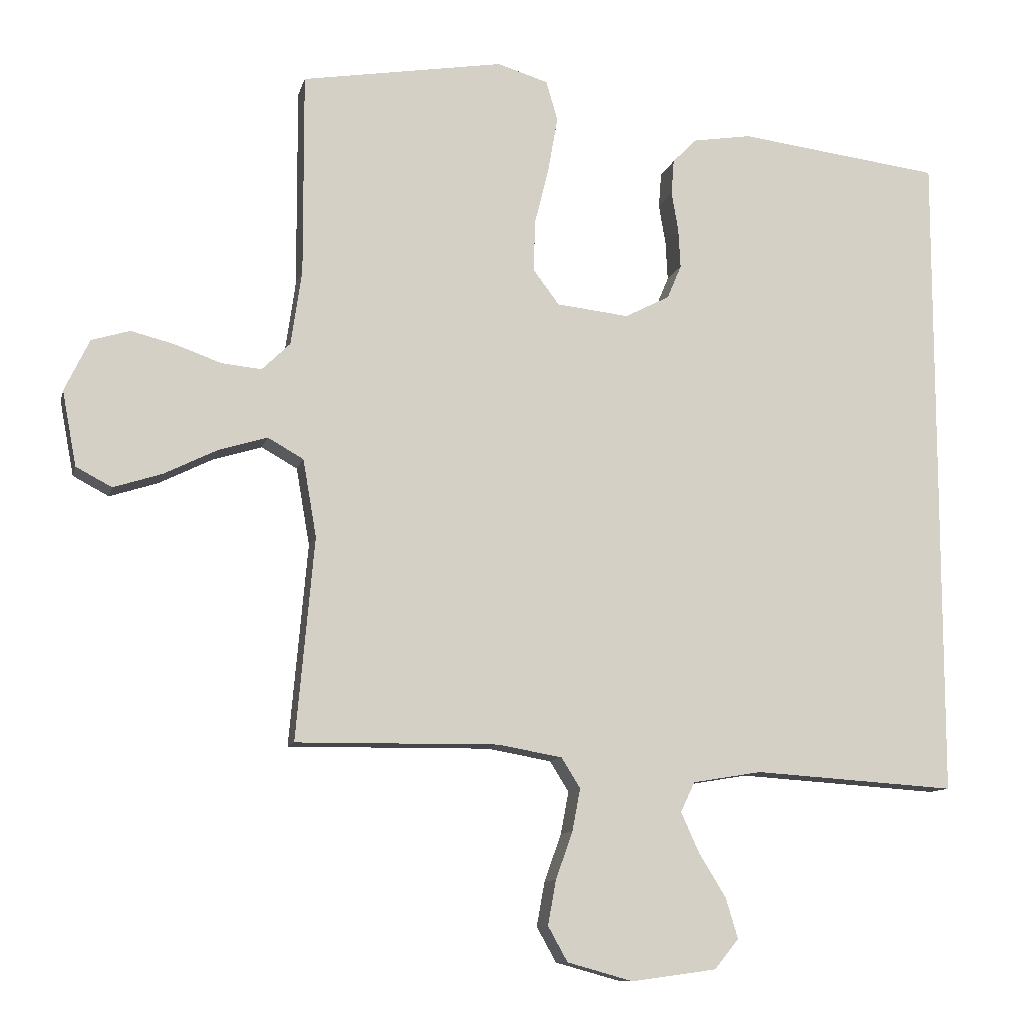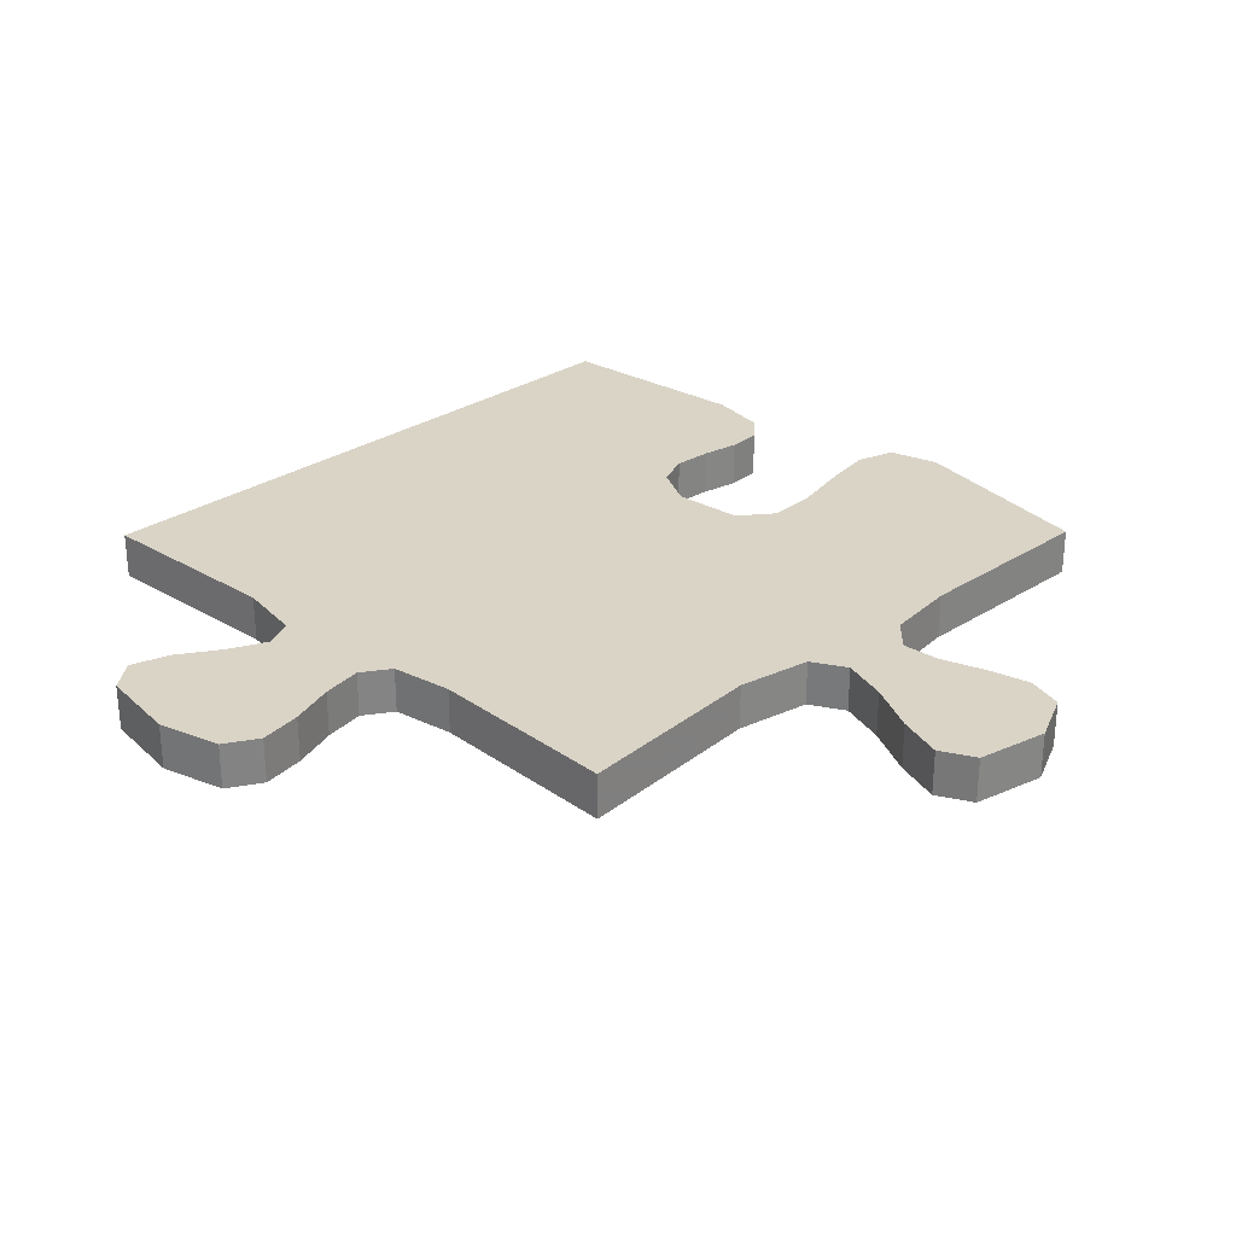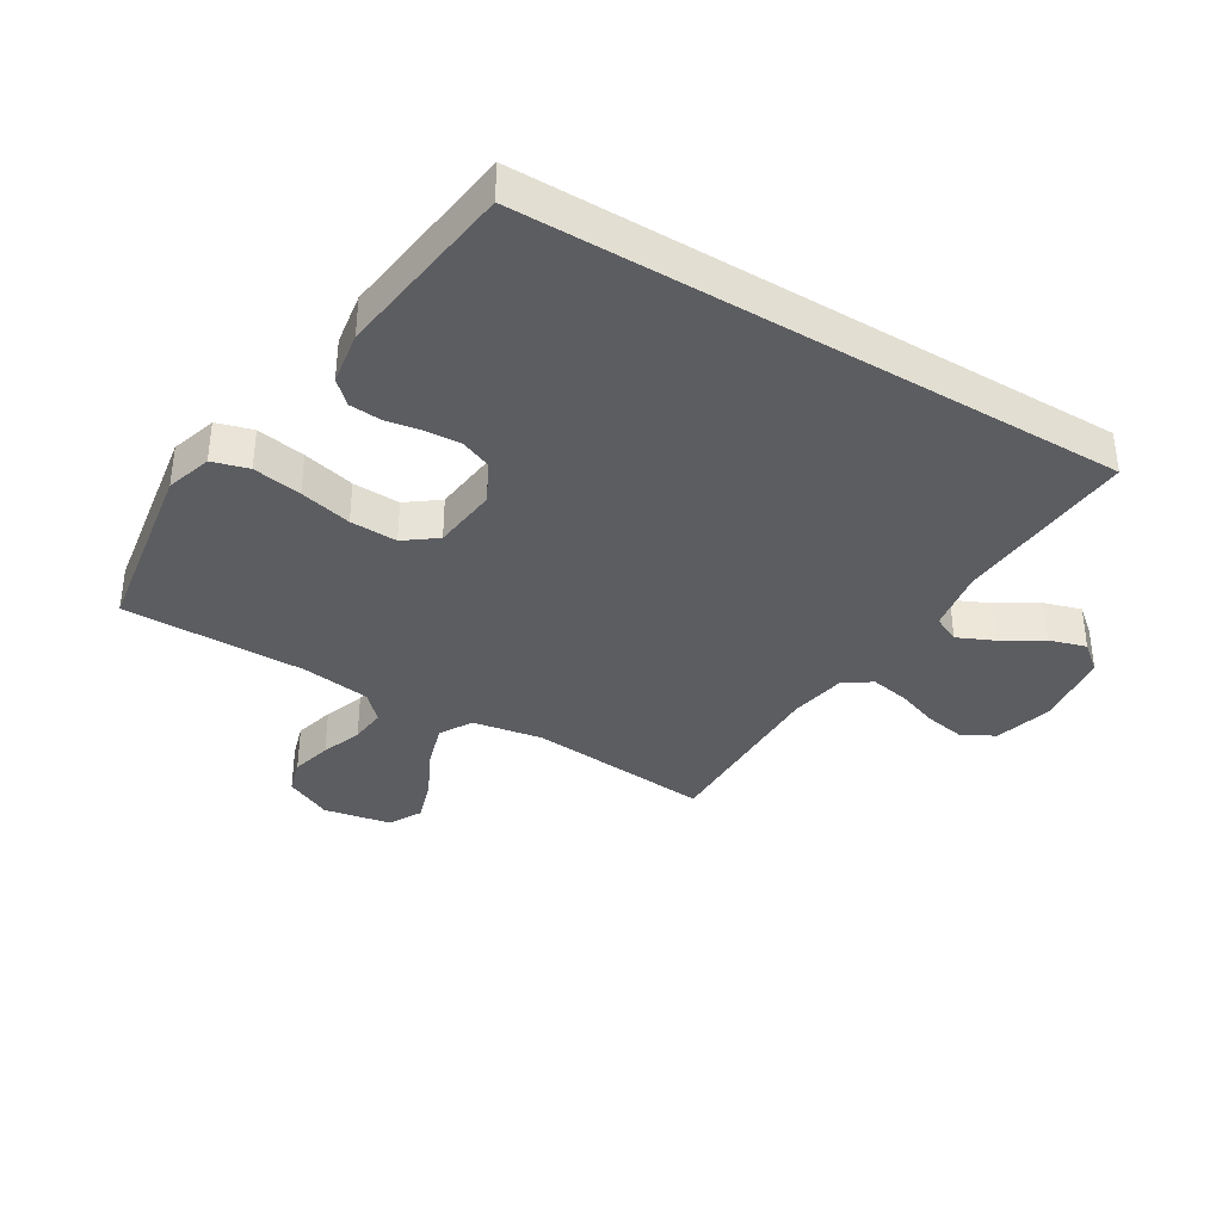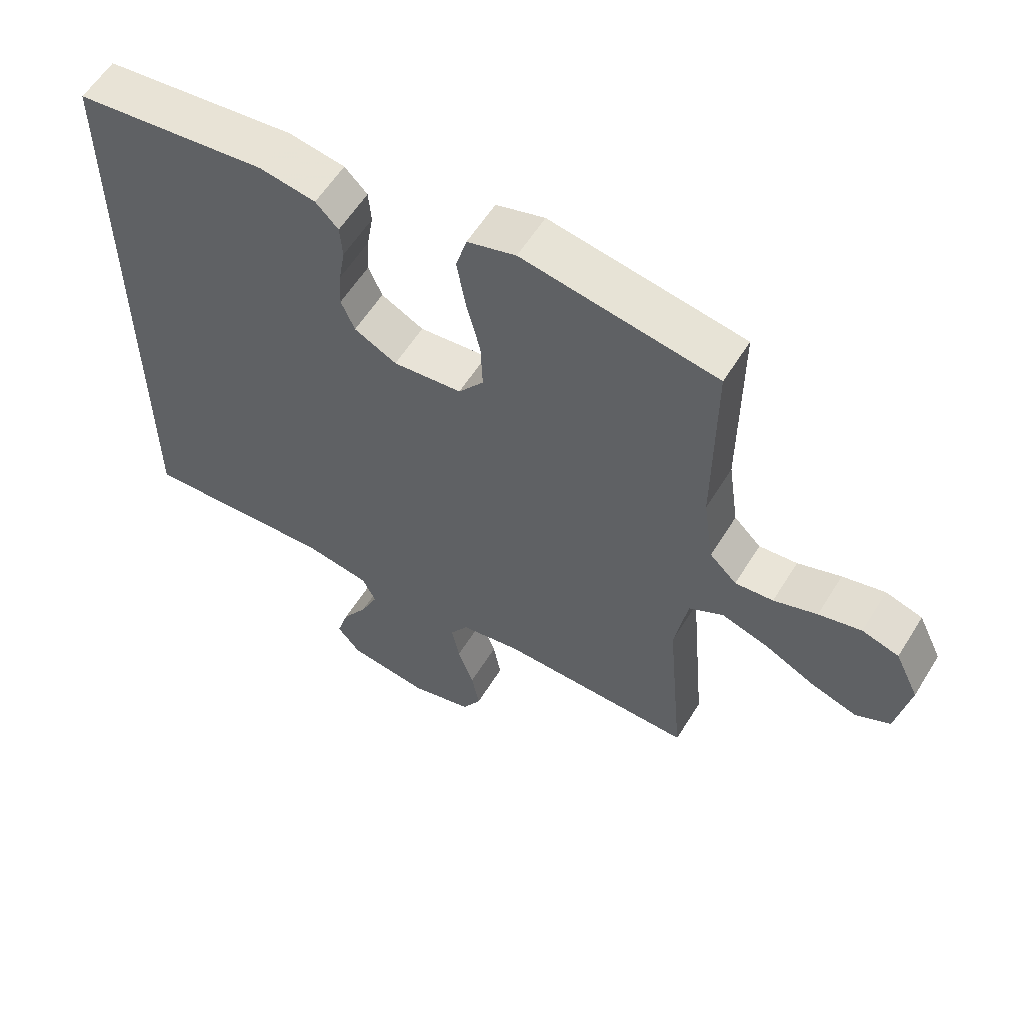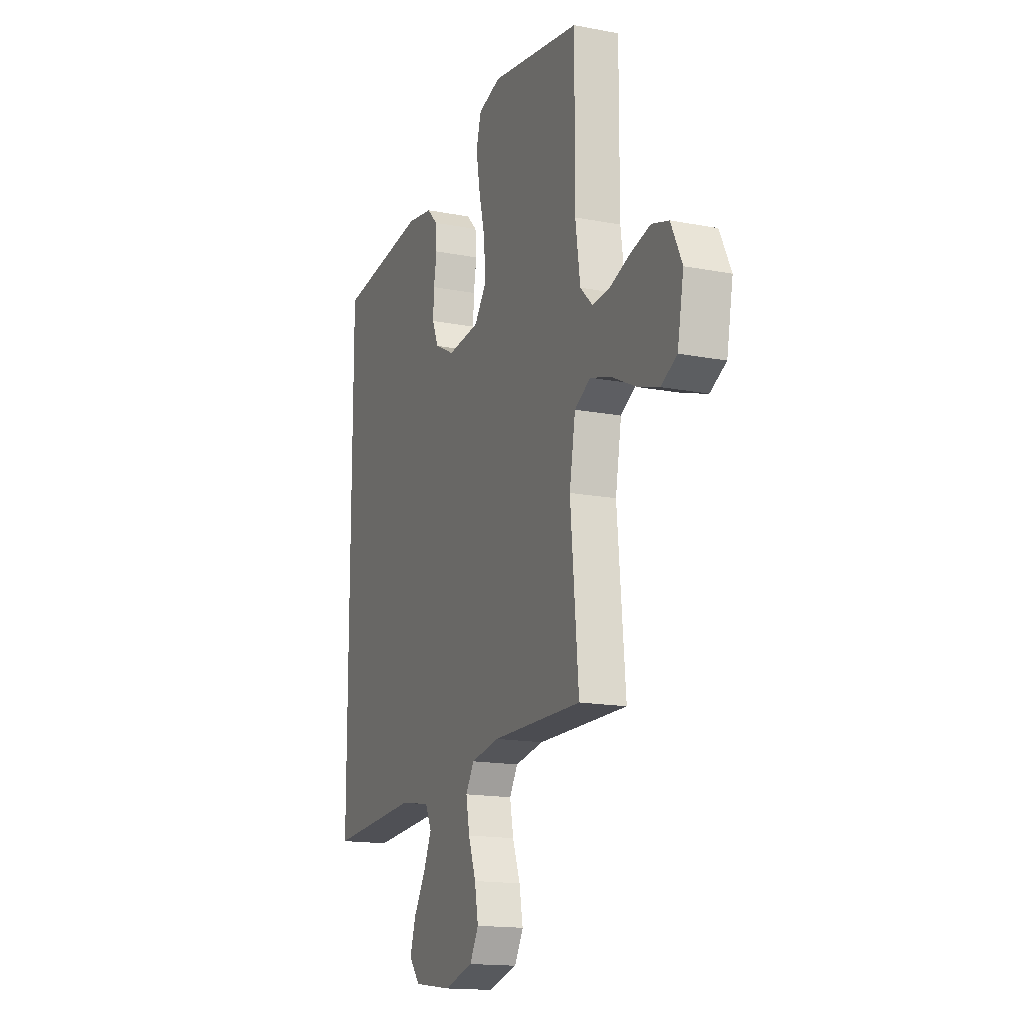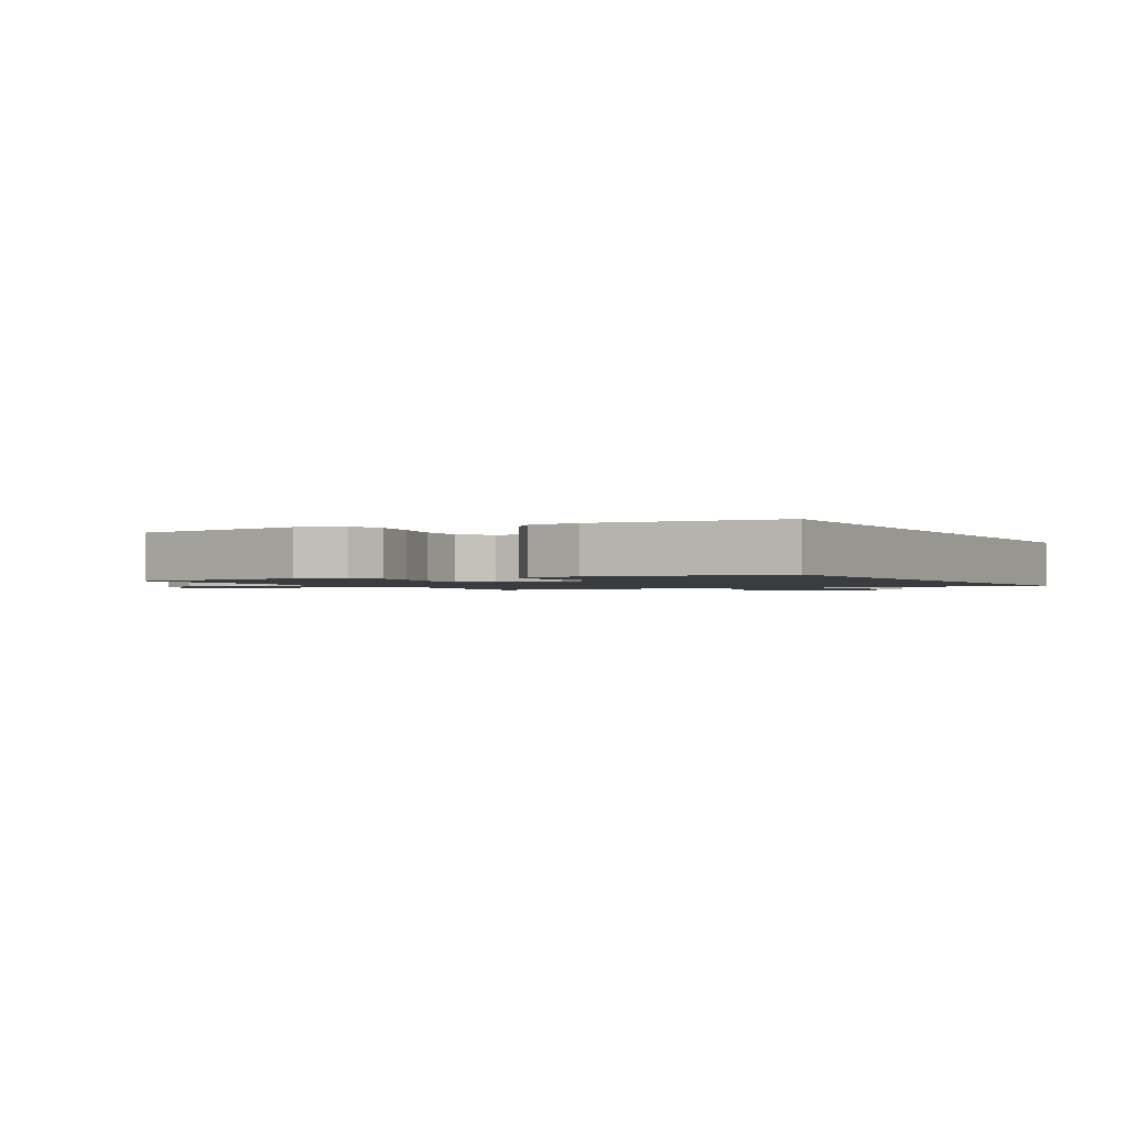
<metadata>
{"format":"obj","ext":"obj","renderer":"f3d","projection":"perspective","resolution":1024,"background":"white","views":[{"elev":-10.5,"azim":-12.9,"up":"+Z"},{"elev":28.9,"azim":-134.1,"up":"+Y"},{"elev":-36.8,"azim":58.8,"up":"+Y"},{"elev":58.7,"azim":-148.4,"up":"+Z"},{"elev":-15.9,"azim":-111.9,"up":"+Z"},{"elev":-1.5,"azim":29.8,"up":"+Y"}]}
</metadata>
<code>
v -0.5 0.07 0.5
v -0.2 0.07 0.549
v -0.125 0.07 0.526
v -0.108 0.07 0.467
v -0.122 0.07 0.387
v -0.143 0.07 0.302
v -0.146 0.07 0.225
v -0.107 0.07 0.173
v 0 0.07 0.161
v 0.066 0.07 0.195
v 0.087 0.07 0.245
v 0.084 0.07 0.303
v 0.074 0.07 0.362
v 0.078 0.07 0.414
v 0.113 0.07 0.45
v 0.2 0.07 0.464
v 0.5 0.07 0.426
v 0.5 0.07 -0.55
v 0.2 0.07 -0.53
v 0.098 0.07 -0.547
v 0.077 0.07 -0.591
v 0.104 0.07 -0.651
v 0.144 0.07 -0.716
v 0.162 0.07 -0.776
v 0.126 0.07 -0.82
v 0 0.07 -0.837
v -0.097 0.07 -0.81
v -0.126 0.07 -0.758
v -0.114 0.07 -0.692
v -0.089 0.07 -0.622
v -0.077 0.07 -0.559
v -0.105 0.07 -0.514
v -0.2 0.07 -0.497
v -0.5 0.07 -0.5
v -0.473 0.07 -0.2
v -0.493 0.07 -0.085
v -0.546 0.07 -0.055
v -0.618 0.07 -0.077
v -0.697 0.07 -0.116
v -0.769 0.07 -0.139
v -0.822 0.07 -0.111
v -0.843 0.07 0
v -0.806 0.07 0.077
v -0.749 0.07 0.094
v -0.683 0.07 0.077
v -0.616 0.07 0.053
v -0.557 0.07 0.047
v -0.515 0.07 0.088
v -0.499 0.07 0.2
v -0.5 0 0.5
v -0.2 0 0.549
v -0.125 0 0.526
v -0.108 0 0.467
v -0.122 0 0.387
v -0.143 0 0.302
v -0.146 0 0.225
v -0.107 0 0.173
v 0 0 0.161
v 0.066 0 0.195
v 0.087 0 0.245
v 0.084 0 0.303
v 0.074 0 0.362
v 0.078 0 0.414
v 0.113 0 0.45
v 0.2 0 0.464
v 0.5 0 0.426
v 0.5 0 -0.55
v 0.2 0 -0.53
v 0.098 0 -0.547
v 0.077 0 -0.591
v 0.104 0 -0.651
v 0.144 0 -0.716
v 0.162 0 -0.776
v 0.126 0 -0.82
v 0 0 -0.837
v -0.097 0 -0.81
v -0.126 0 -0.758
v -0.114 0 -0.692
v -0.089 0 -0.622
v -0.077 0 -0.559
v -0.105 0 -0.514
v -0.2 0 -0.497
v -0.5 0 -0.5
v -0.473 0 -0.2
v -0.493 0 -0.085
v -0.546 0 -0.055
v -0.618 0 -0.077
v -0.697 0 -0.116
v -0.769 0 -0.139
v -0.822 0 -0.111
v -0.843 0 0
v -0.806 0 0.077
v -0.749 0 0.094
v -0.683 0 0.077
v -0.616 0 0.053
v -0.557 0 0.047
v -0.515 0 0.088
v -0.499 0 0.2
f 44 45 46
f 43 44 46
f 42 43 46
f 41 42 46
f 40 41 46
f 39 40 46
f 38 39 46
f 37 38 46 47
f 36 37 47 48
f 33 34 35
f 36 48 49
f 35 36 49
f 33 35 49
f 32 33 49
f 28 29 30
f 27 28 30
f 26 27 30
f 25 26 30
f 24 25 30
f 23 24 30
f 22 23 30
f 21 22 30 31
f 32 49 1
f 31 32 1
f 21 31 1
f 20 21 1
f 16 17 18
f 15 16 18
f 14 15 18
f 13 14 18
f 12 13 18
f 11 12 18 19
f 4 5 6
f 3 4 6
f 2 3 6
f 1 2 6
f 1 6 7
f 20 1 7 8
f 10 11 19 20
f 9 10 20
f 8 9 20
f 95 94 93
f 95 93 92
f 95 92 91
f 95 91 90
f 95 90 89
f 95 89 88
f 95 88 87
f 96 95 87 86
f 97 96 86 85
f 84 83 82
f 98 97 85
f 98 85 84
f 98 84 82
f 98 82 81
f 79 78 77
f 79 77 76
f 79 76 75
f 79 75 74
f 79 74 73
f 79 73 72
f 79 72 71
f 80 79 71 70
f 50 98 81
f 50 81 80
f 50 80 70
f 50 70 69
f 67 66 65
f 67 65 64
f 67 64 63
f 67 63 62
f 67 62 61
f 68 67 61 60
f 55 54 53
f 55 53 52
f 55 52 51
f 55 51 50
f 56 55 50
f 57 56 50 69
f 69 68 60 59
f 69 59 58
f 69 58 57
f 1 50 51 2
f 2 51 52 3
f 3 52 53 4
f 4 53 54 5
f 5 54 55 6
f 6 55 56 7
f 7 56 57 8
f 8 57 58 9
f 9 58 59 10
f 10 59 60 11
f 11 60 61 12
f 12 61 62 13
f 13 62 63 14
f 14 63 64 15
f 15 64 65 16
f 16 65 66 17
f 17 66 67 18
f 18 67 68 19
f 19 68 69 20
f 20 69 70 21
f 21 70 71 22
f 22 71 72 23
f 23 72 73 24
f 24 73 74 25
f 25 74 75 26
f 26 75 76 27
f 27 76 77 28
f 28 77 78 29
f 29 78 79 30
f 30 79 80 31
f 31 80 81 32
f 32 81 82 33
f 33 82 83 34
f 34 83 84 35
f 35 84 85 36
f 36 85 86 37
f 37 86 87 38
f 38 87 88 39
f 39 88 89 40
f 40 89 90 41
f 41 90 91 42
f 42 91 92 43
f 43 92 93 44
f 44 93 94 45
f 45 94 95 46
f 46 95 96 47
f 47 96 97 48
f 48 97 98 49
f 49 98 50 1

</code>
